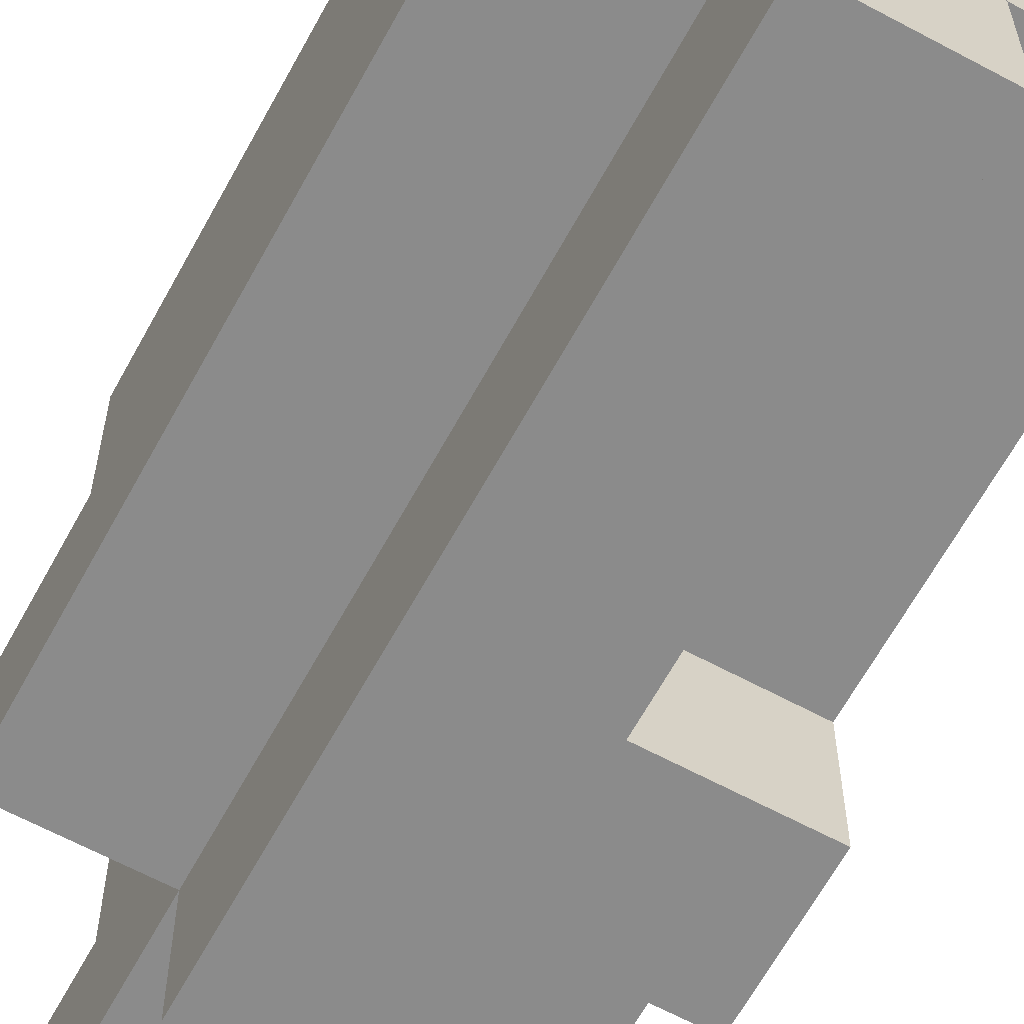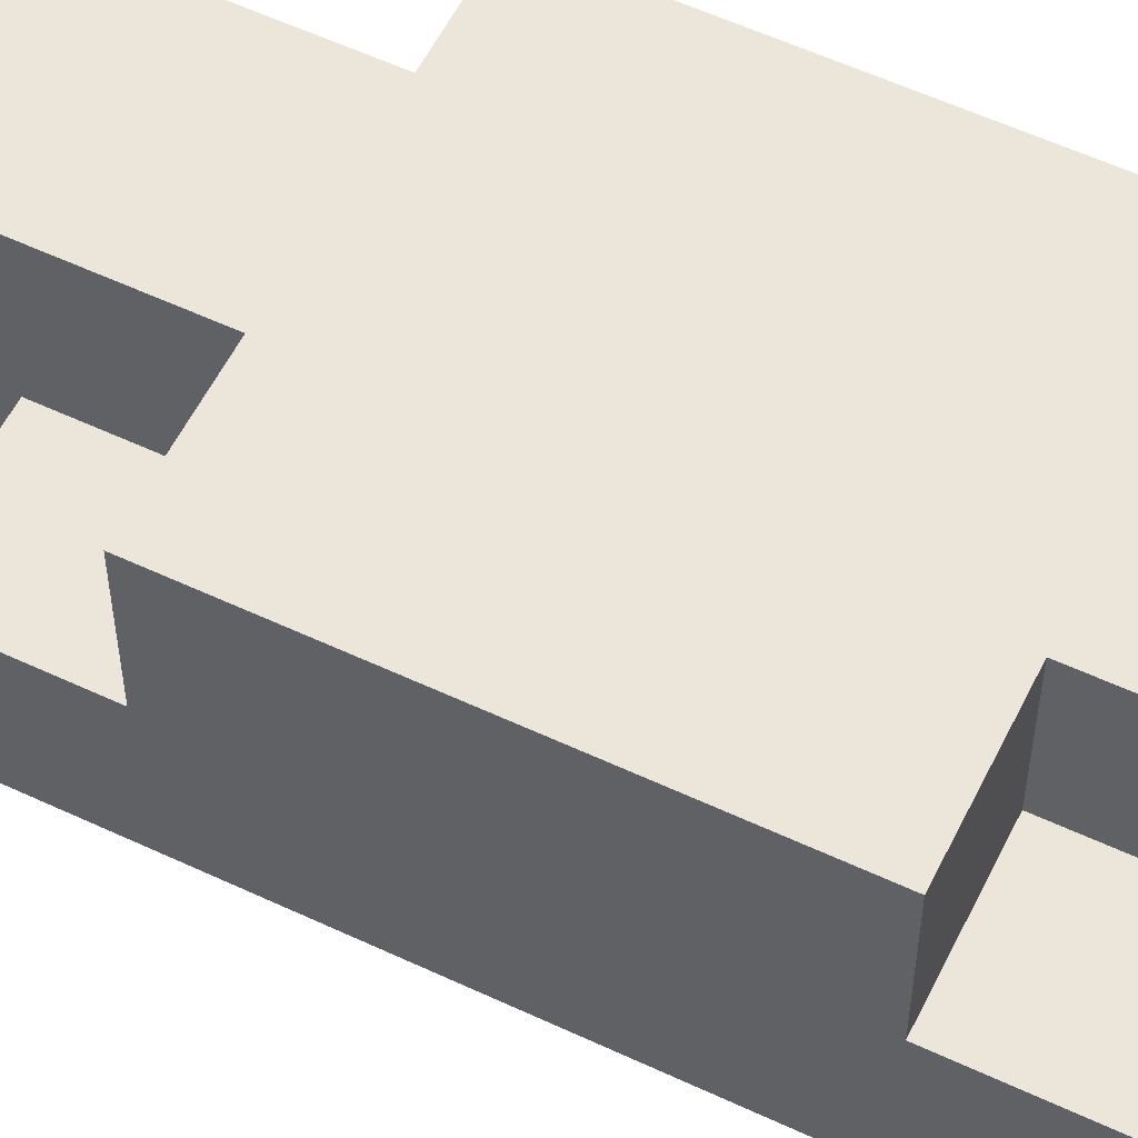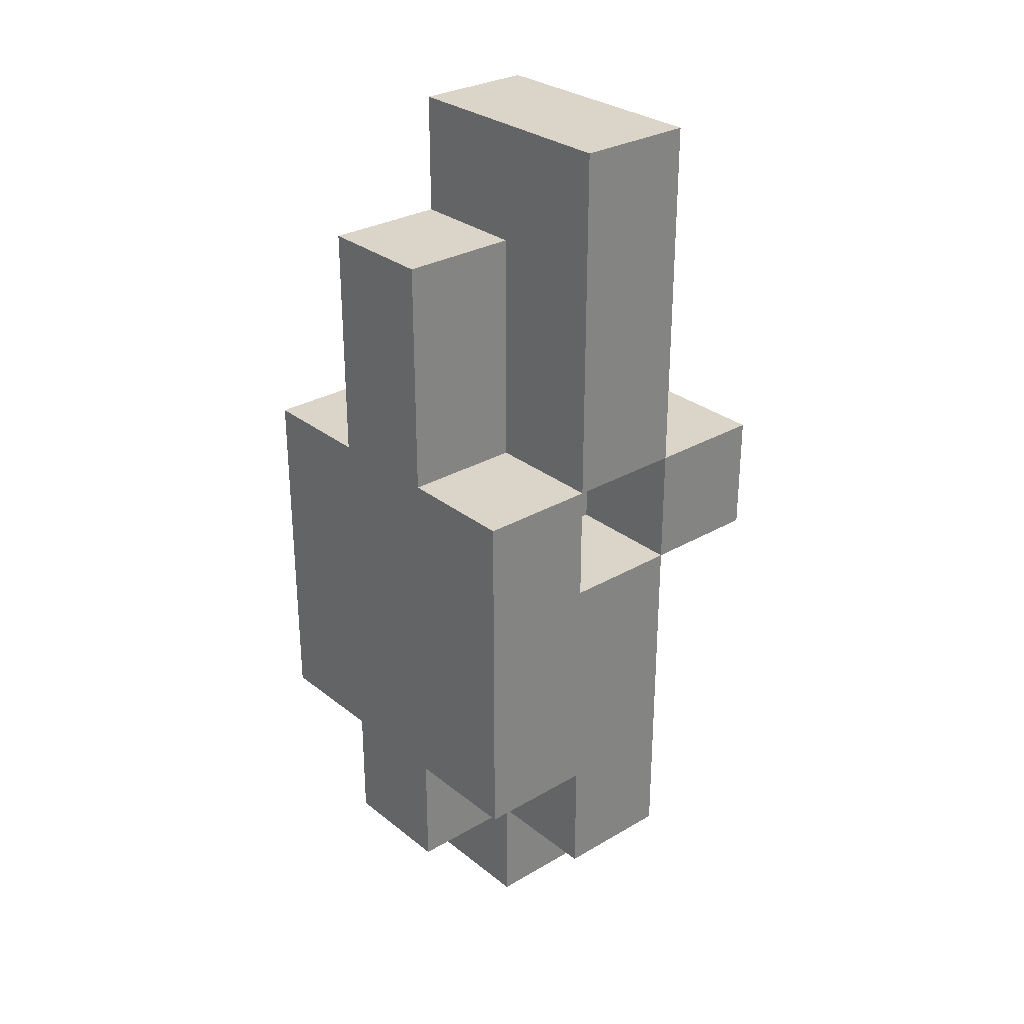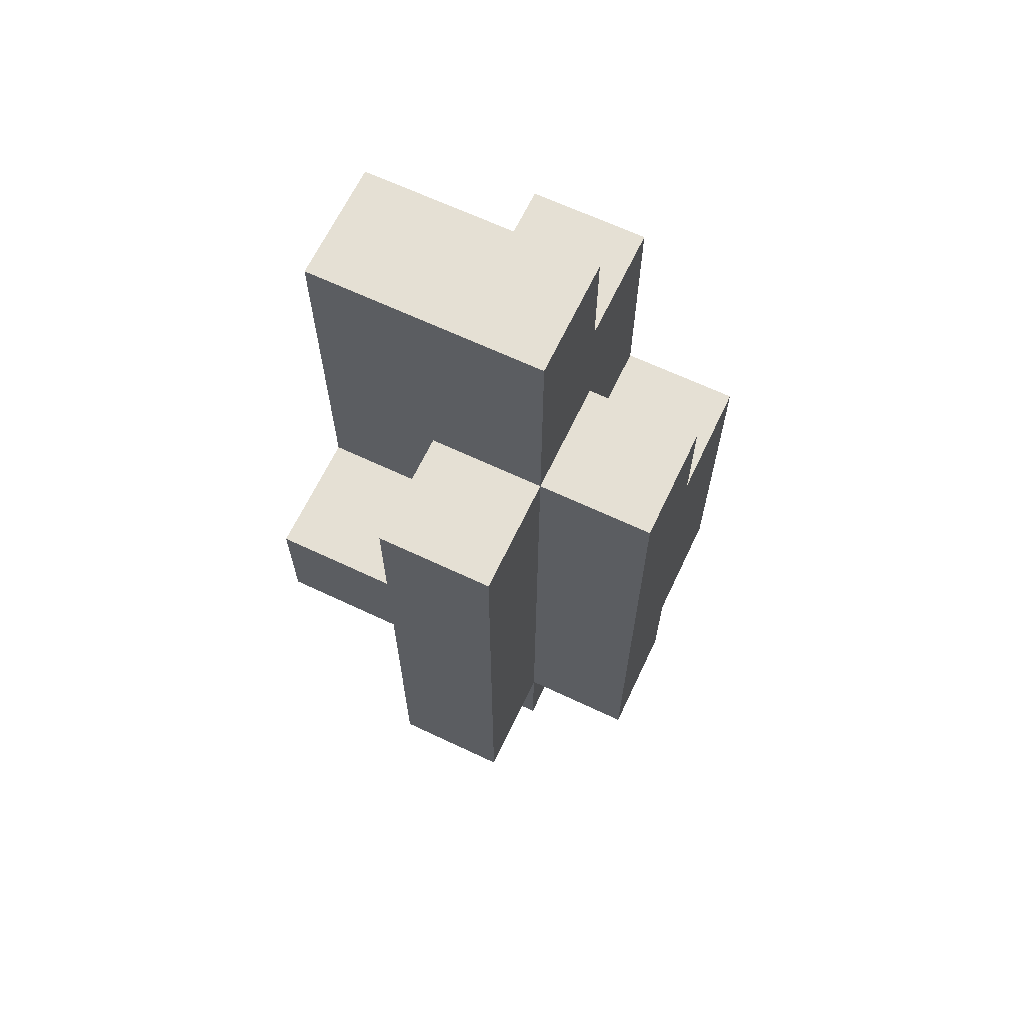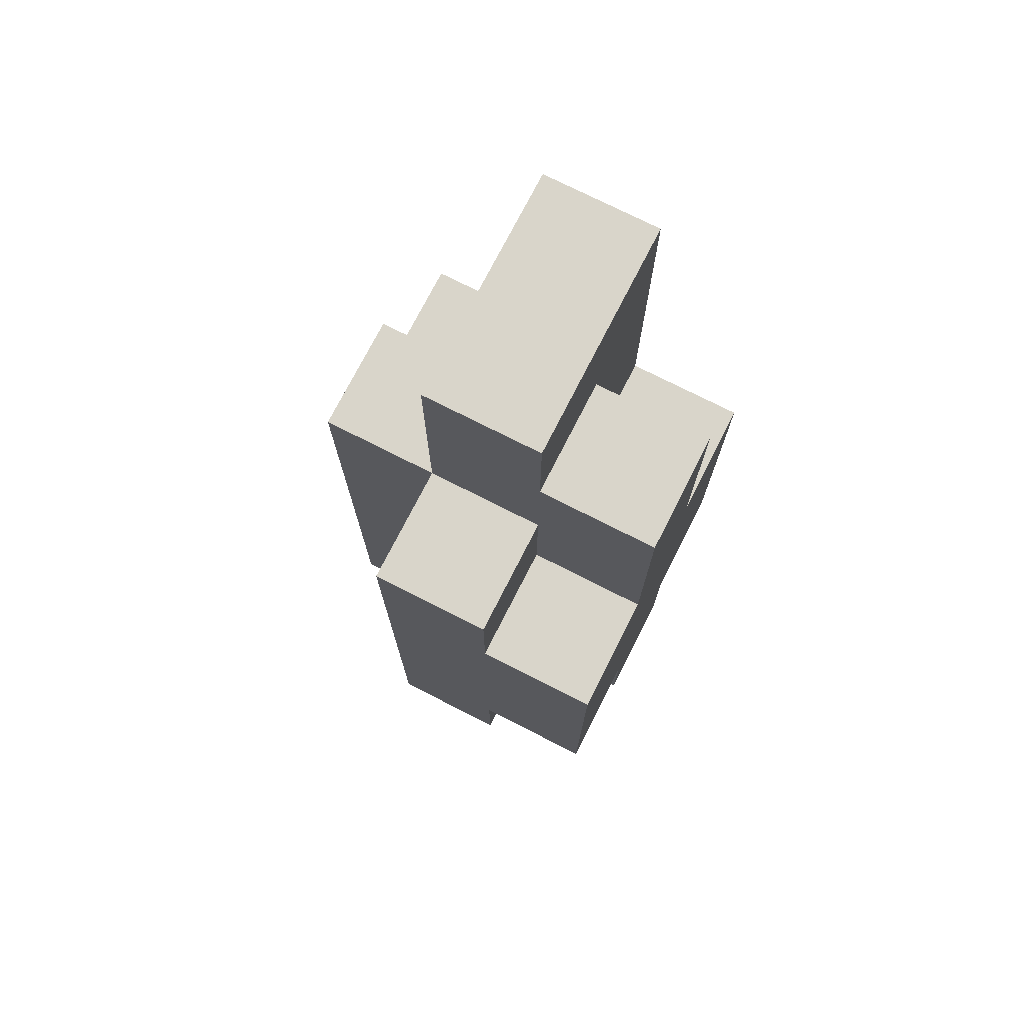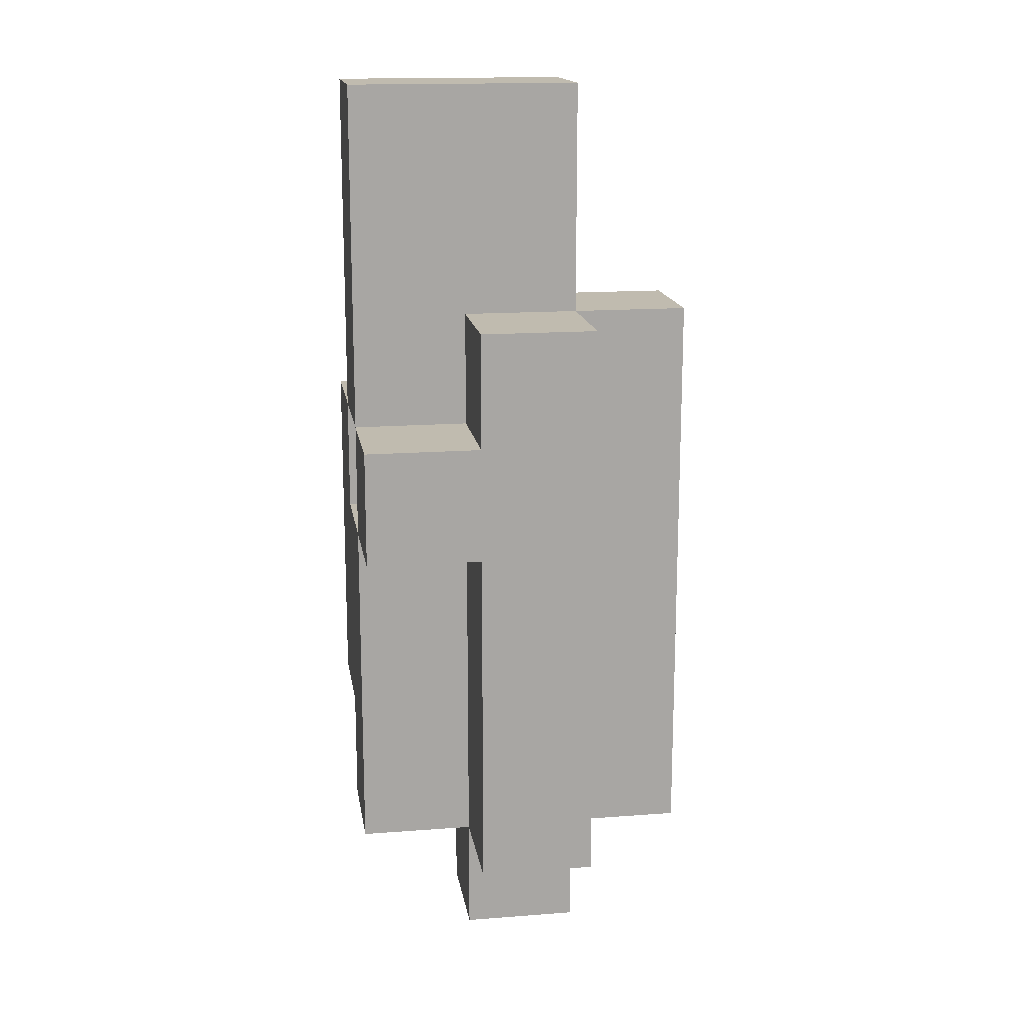
<metadata>
{"format":"obj","ext":"obj","renderer":"f3d","projection":"perspective","resolution":1024,"background":"white","views":[{"elev":-63.8,"azim":-28.5,"up":"+Z"},{"elev":56.8,"azim":-63.9,"up":"+Z"},{"elev":29.2,"azim":49.2,"up":"+Y"},{"elev":65.7,"azim":-154.6,"up":"+Y"},{"elev":74.4,"azim":-63.0,"up":"+Y"},{"elev":16.1,"azim":171.1,"up":"+Y"}]}
</metadata>
<code>
g Void Crystal
v -1.5 1 0.5
v -1.5 1 -0.5
v -1.5 2 1.5
v -1.5 2 0.5
v -1.5 2 -0.5
v -1.5 3 1.5
v -1.5 3 0.5
v -1.5 5 1.5
v -1.5 5 0.5
v -1.5 6 0.5
v -1.5 6 -0.5
v -0.5 0 0.5
v -0.5 0 -0.5
v -0.5 1 1.5
v -0.5 1 0.5
v -0.5 1 -0.5
v -0.5 1 -1.5
v -0.5 2 1.5
v -0.5 2 0.5
v -0.5 2 -0.5
v -0.5 2 -1.5
v -0.5 4 -0.5
v -0.5 4 -1.5
v -0.5 5 1.5
v -0.5 5 0.5
v -0.5 6 0.5
v -0.5 6 -0.5
v -0.5 6 -1.5
v -0.5 7 1.5
v -0.5 7 0.5
v -0.5 8 0.5
v -0.5 8 -0.5
v 0.5 0 0.5
v 0.5 0 -0.5
v 0.5 1 1.5
v 0.5 1 0.5
v 0.5 1 -0.5
v 0.5 1 -1.5
v 0.5 2 1.5
v 0.5 2 0.5
v 0.5 2 -0.5
v 0.5 2 -1.5
v 0.5 4 0.5
v 0.5 4 -0.5
v 0.5 4 -1.5
v 0.5 5 1.5
v 0.5 5 0.5
v 0.5 5 -0.5
v 0.5 5 -1.5
v 0.5 6 -0.5
v 0.5 6 -1.5
v 0.5 7 1.5
v 0.5 7 0.5
v 1.5 1 0.5
v 1.5 1 -0.5
v 1.5 2 1.5
v 1.5 2 0.5
v 1.5 2 -0.5
v 1.5 3 1.5
v 1.5 3 0.5
v 1.5 4 0.5
v 1.5 4 -0.5
v 1.5 4 -1.5
v 1.5 5 1.5
v 1.5 5 0.5
v 1.5 5 -0.5
v 1.5 5 -1.5
v 1.5 8 0.5
v 1.5 8 -0.5
v -1.5 2 1.5
v -1.5 3 1.5
v -1.5 5 1.5
v -0.5 1 1.5
v -0.5 2 1.5
v -0.5 3 1.5
v -0.5 4 1.5
v -0.5 5 1.5
v -0.5 7 1.5
v 0.5 1 1.5
v 0.5 2 1.5
v 0.5 3 1.5
v 0.5 4 1.5
v 0.5 5 1.5
v 0.5 7 1.5
v 1.5 2 1.5
v 1.5 3 1.5
v 1.5 5 1.5
v -1.5 1 0.5
v -1.5 2 0.5
v -1.5 5 0.5
v -1.5 6 0.5
v -0.5 0 0.5
v -0.5 1 0.5
v -0.5 2 0.5
v -0.5 5 0.5
v -0.5 6 0.5
v -0.5 7 0.5
v -0.5 8 0.5
v 0.5 0 0.5
v 0.5 1 0.5
v 0.5 2 0.5
v 0.5 5 0.5
v 0.5 7 0.5
v 0.5 8 0.5
v 1.5 1 0.5
v 1.5 2 0.5
v 1.5 5 0.5
v 1.5 8 0.5
v 0.5 4 -0.5
v 0.5 5 -0.5
v 1.5 4 -0.5
v 1.5 5 -0.5
v 0.5 4 0.5
v 0.5 5 0.5
v 1.5 4 0.5
v 1.5 5 0.5
v -1.5 1 -0.5
v -1.5 2 -0.5
v -1.5 6 -0.5
v -0.5 0 -0.5
v -0.5 1 -0.5
v -0.5 2 -0.5
v -0.5 4 -0.5
v -0.5 6 -0.5
v -0.5 8 -0.5
v 0.5 0 -0.5
v 0.5 1 -0.5
v 0.5 2 -0.5
v 0.5 4 -0.5
v 0.5 5 -0.5
v 0.5 6 -0.5
v 0.5 8 -0.5
v 1.5 1 -0.5
v 1.5 2 -0.5
v 1.5 4 -0.5
v 1.5 5 -0.5
v 1.5 8 -0.5
v -0.5 1 -1.5
v -0.5 2 -1.5
v -0.5 4 -1.5
v -0.5 6 -1.5
v 0.5 1 -1.5
v 0.5 2 -1.5
v 0.5 4 -1.5
v 0.5 5 -1.5
v 0.5 6 -1.5
v 1.5 4 -1.5
v 1.5 5 -1.5
v -0.5 0 0.5
v 0.5 0 0.5
v -0.5 0 -0.5
v 0.5 0 -0.5
v -0.5 1 1.5
v 0.5 1 1.5
v -1.5 1 0.5
v -0.5 1 0.5
v 0.5 1 0.5
v 1.5 1 0.5
v -1.5 1 -0.5
v -0.5 1 -0.5
v 0.5 1 -0.5
v 1.5 1 -0.5
v -0.5 1 -1.5
v 0.5 1 -1.5
v -1.5 2 1.5
v -0.5 2 1.5
v 0.5 2 1.5
v 1.5 2 1.5
v -1.5 2 0.5
v -0.5 2 0.5
v 0.5 2 0.5
v 1.5 2 0.5
v 0.5 4 -0.5
v 1.5 4 -0.5
v 0.5 4 -1.5
v 1.5 4 -1.5
v 0.5 5 0.5
v 1.5 5 0.5
v 0.5 5 -0.5
v 1.5 5 -0.5
v 0.5 4 0.5
v 1.5 4 0.5
v 0.5 4 -0.5
v 1.5 4 -0.5
v -1.5 5 1.5
v -0.5 5 1.5
v 0.5 5 1.5
v 1.5 5 1.5
v -1.5 5 0.5
v -0.5 5 0.5
v 0.5 5 0.5
v 1.5 5 0.5
v 0.5 5 -0.5
v 1.5 5 -0.5
v 0.5 5 -1.5
v 1.5 5 -1.5
v -1.5 6 0.5
v -0.5 6 0.5
v -1.5 6 -0.5
v -0.5 6 -0.5
v 0.5 6 -0.5
v -0.5 6 -1.5
v 0.5 6 -1.5
v -0.5 7 1.5
v 0.5 7 1.5
v -0.5 7 0.5
v 0.5 7 0.5
v -0.5 8 0.5
v 0.5 8 0.5
v 1.5 8 0.5
v -0.5 8 -0.5
v 0.5 8 -0.5
v 1.5 8 -0.5
f 4 2 1
f 5 2 4
f 6 4 3
f 7 5 4
f 7 4 6
f 8 7 6
f 9 5 7
f 9 7 8
f 10 5 9
f 11 5 10
f 15 13 12
f 16 13 15
f 18 15 14
f 19 15 18
f 20 17 16
f 21 17 20
f 22 21 20
f 23 21 22
f 26 25 24
f 27 23 22
f 28 23 27
f 29 26 24
f 29 27 26
f 30 27 29
f 31 27 30
f 32 27 31
f 33 34 36
f 36 34 37
f 35 36 39
f 39 36 40
f 37 38 41
f 41 38 42
f 41 42 44
f 44 42 45
f 43 44 47
f 47 44 48
f 48 49 50
f 50 49 51
f 46 47 52
f 52 47 53
f 54 55 57
f 57 55 58
f 56 57 59
f 57 58 60
f 59 57 60
f 59 60 61
f 60 58 61
f 61 58 62
f 59 61 64
f 64 61 65
f 62 63 66
f 66 63 67
f 65 66 68
f 68 66 69
f 74 71 70
f 75 72 71
f 75 71 74
f 76 72 75
f 77 72 76
f 79 74 73
f 80 75 74
f 80 74 79
f 80 76 75
f 81 76 80
f 82 78 77
f 82 76 81
f 82 77 76
f 83 78 82
f 84 78 83
f 85 81 80
f 86 83 82
f 86 81 85
f 86 82 81
f 87 83 86
f 93 89 88
f 94 89 93
f 95 91 90
f 96 91 95
f 99 93 92
f 100 93 99
f 103 98 97
f 104 98 103
f 105 101 100
f 106 101 105
f 107 104 103
f 107 103 102
f 108 104 107
f 111 110 109
f 112 110 111
f 113 114 115
f 115 114 116
f 117 118 121
f 118 119 122
f 121 118 122
f 122 119 123
f 123 119 124
f 120 121 126
f 126 121 127
f 124 125 131
f 131 125 132
f 127 128 133
f 128 129 134
f 133 128 134
f 134 129 135
f 131 132 136
f 130 131 136
f 136 132 137
f 138 139 142
f 139 140 143
f 142 139 143
f 140 141 144
f 143 140 144
f 144 141 145
f 145 141 146
f 144 145 147
f 147 145 148
f 151 150 149
f 152 150 151
f 156 154 153
f 157 154 156
f 159 156 155
f 160 156 159
f 161 158 157
f 162 158 161
f 163 161 160
f 164 161 163
f 169 166 165
f 170 166 169
f 171 168 167
f 172 168 171
f 175 174 173
f 176 174 175
f 179 178 177
f 180 178 179
f 181 182 183
f 183 182 184
f 185 186 189
f 189 186 190
f 187 188 191
f 191 188 192
f 193 194 195
f 195 194 196
f 197 198 199
f 199 198 200
f 200 201 202
f 202 201 203
f 204 205 206
f 206 205 207
f 208 209 211
f 209 210 212
f 211 209 212
f 212 210 213

</code>
